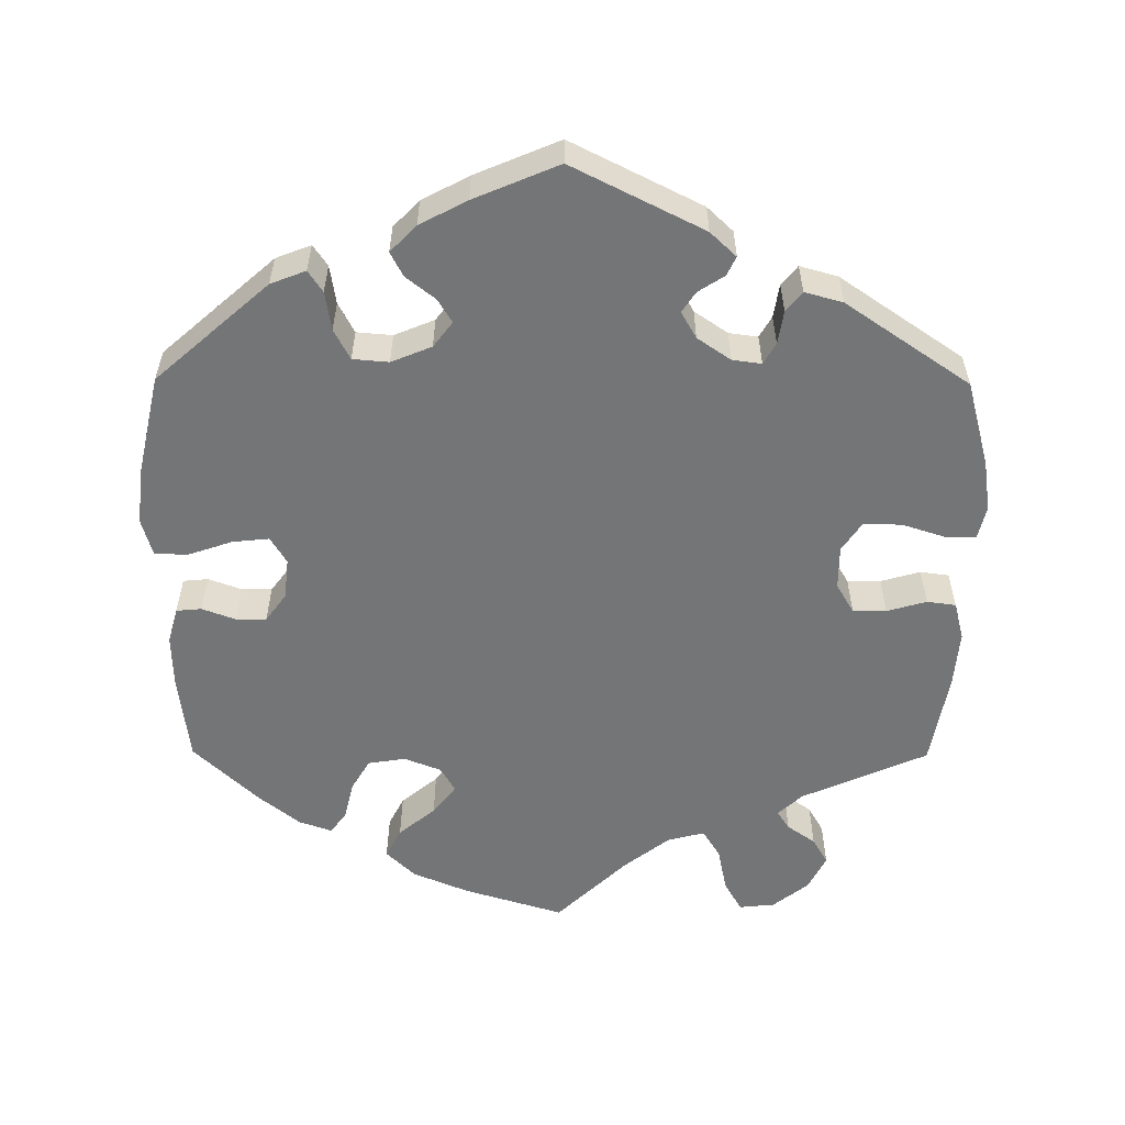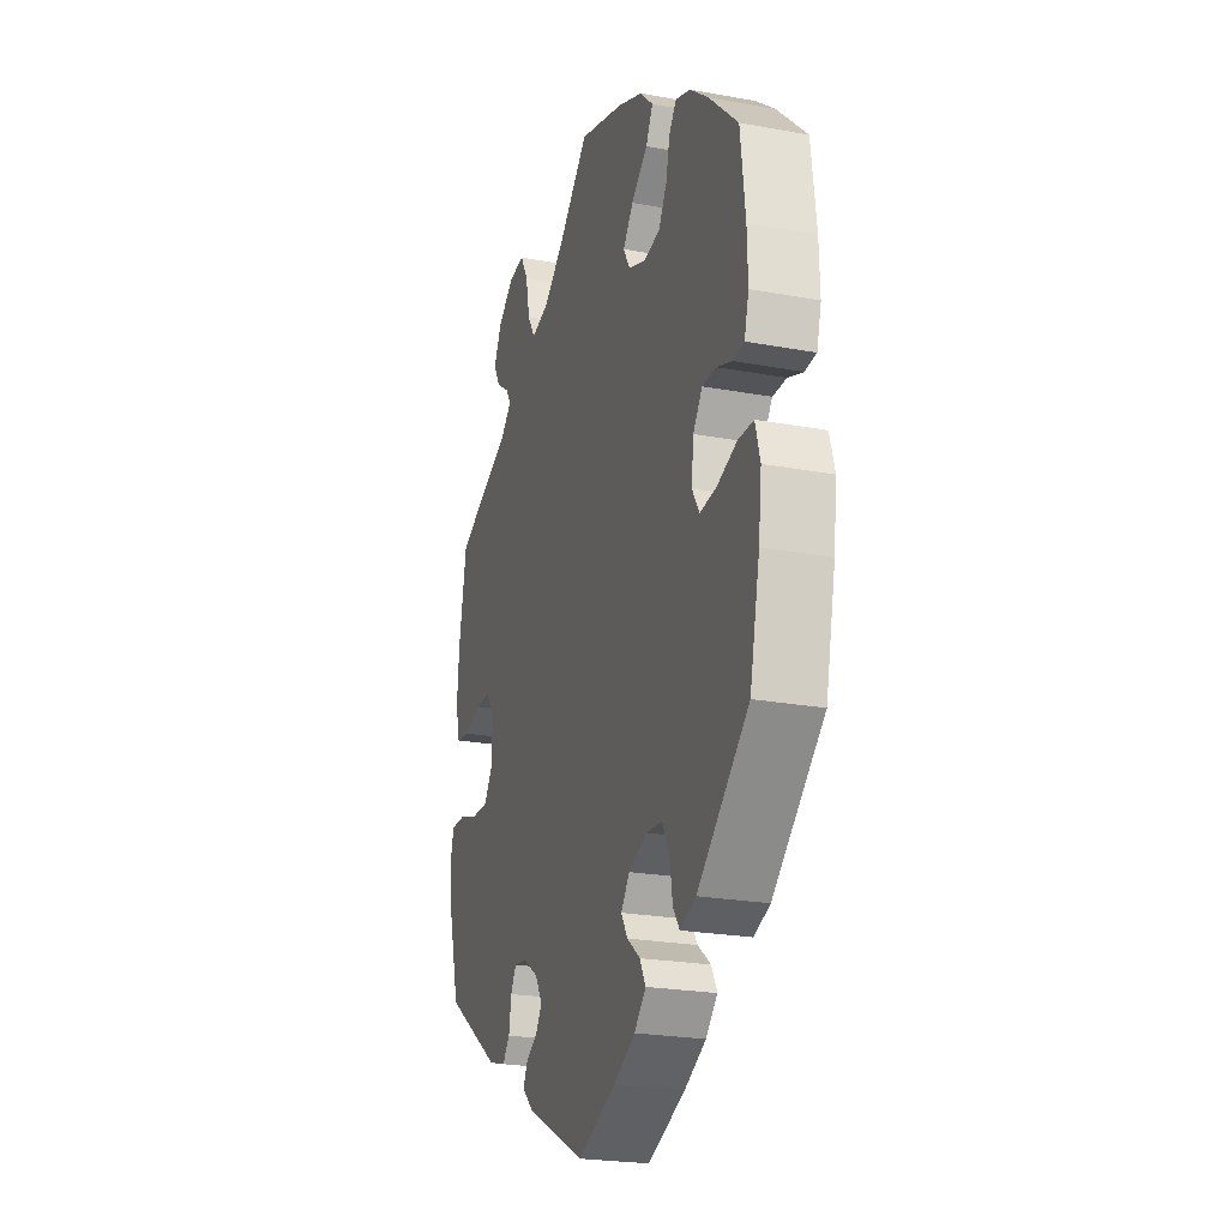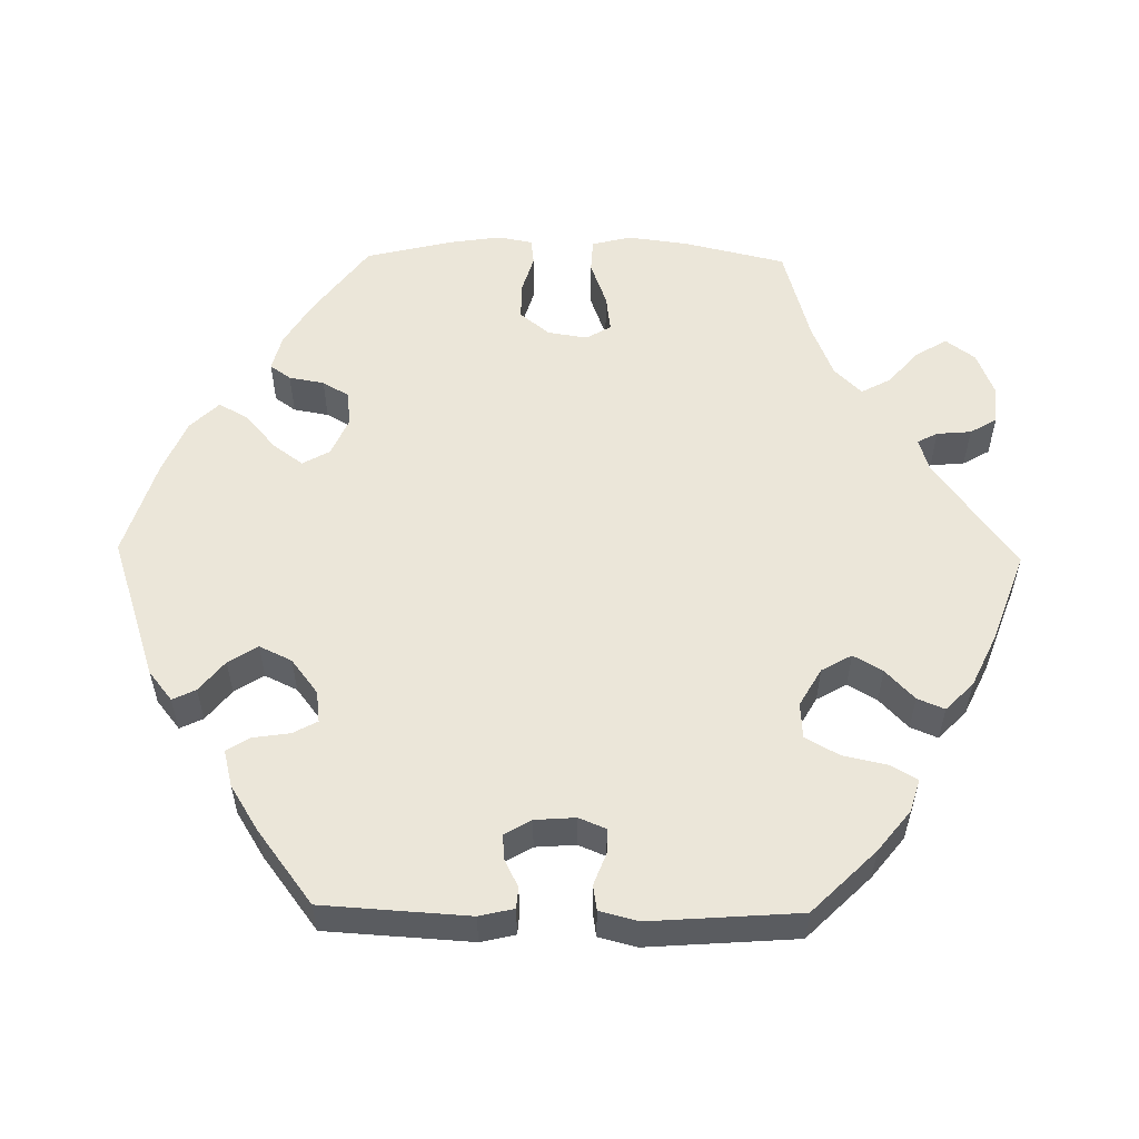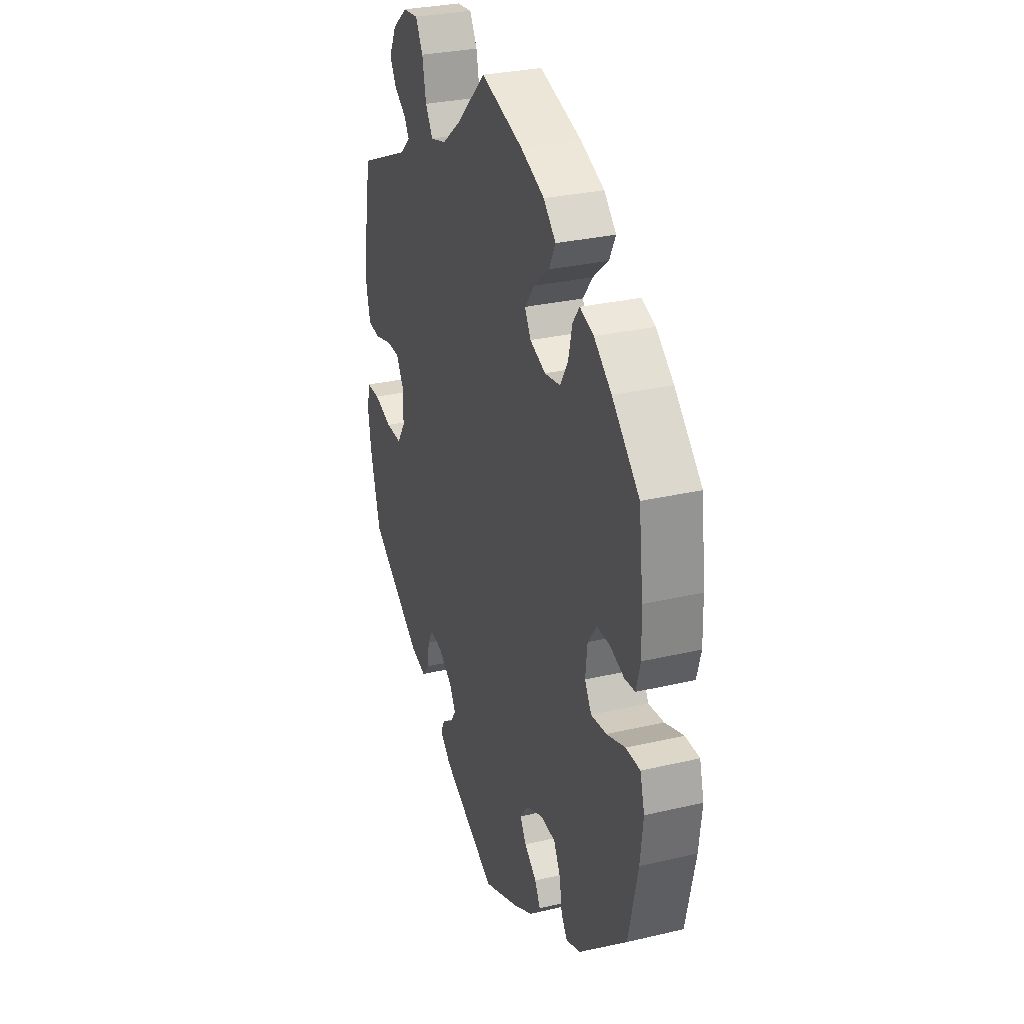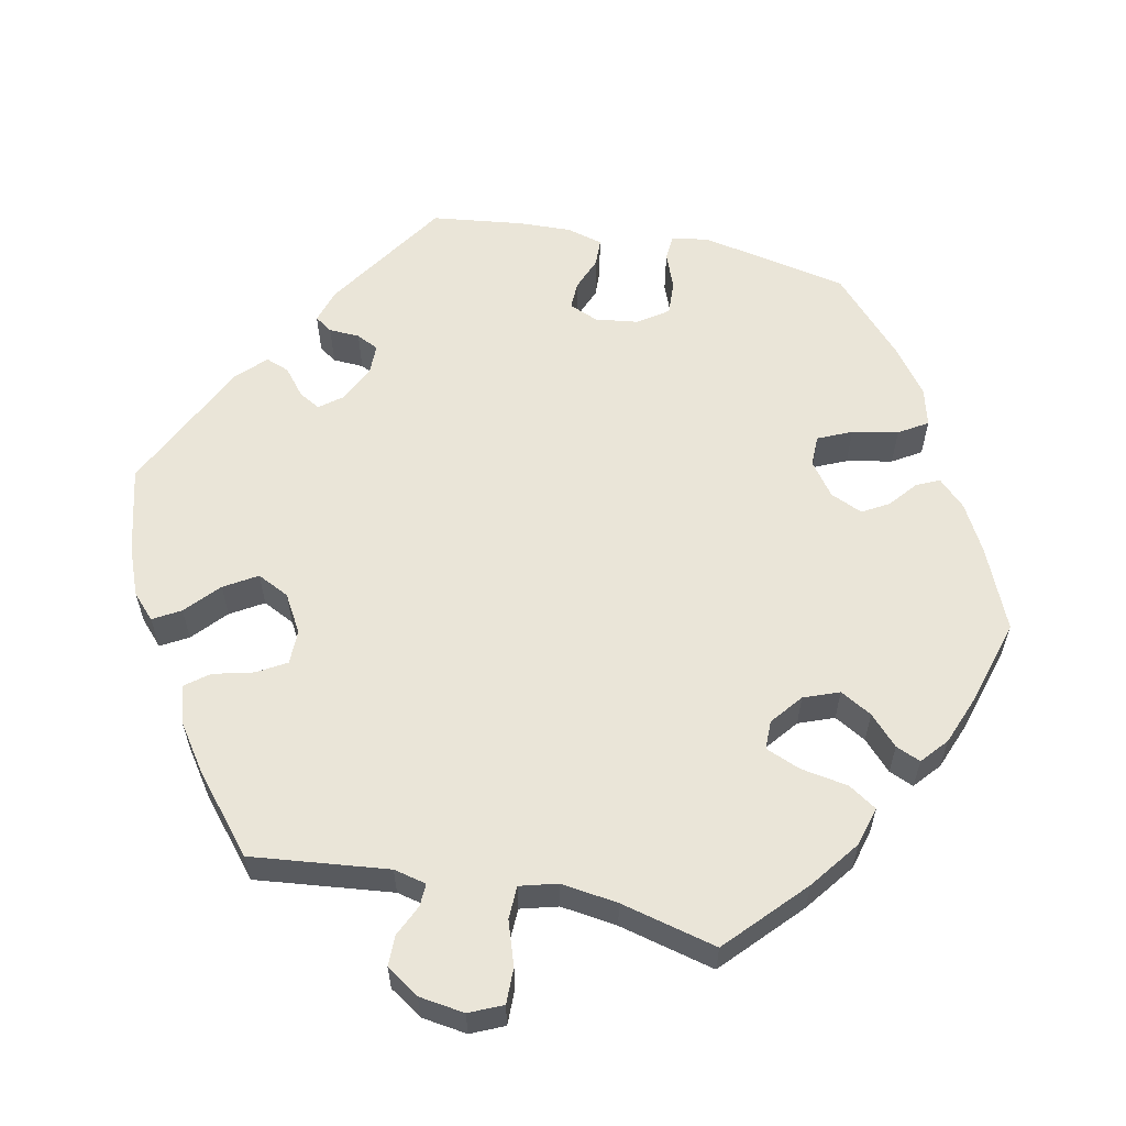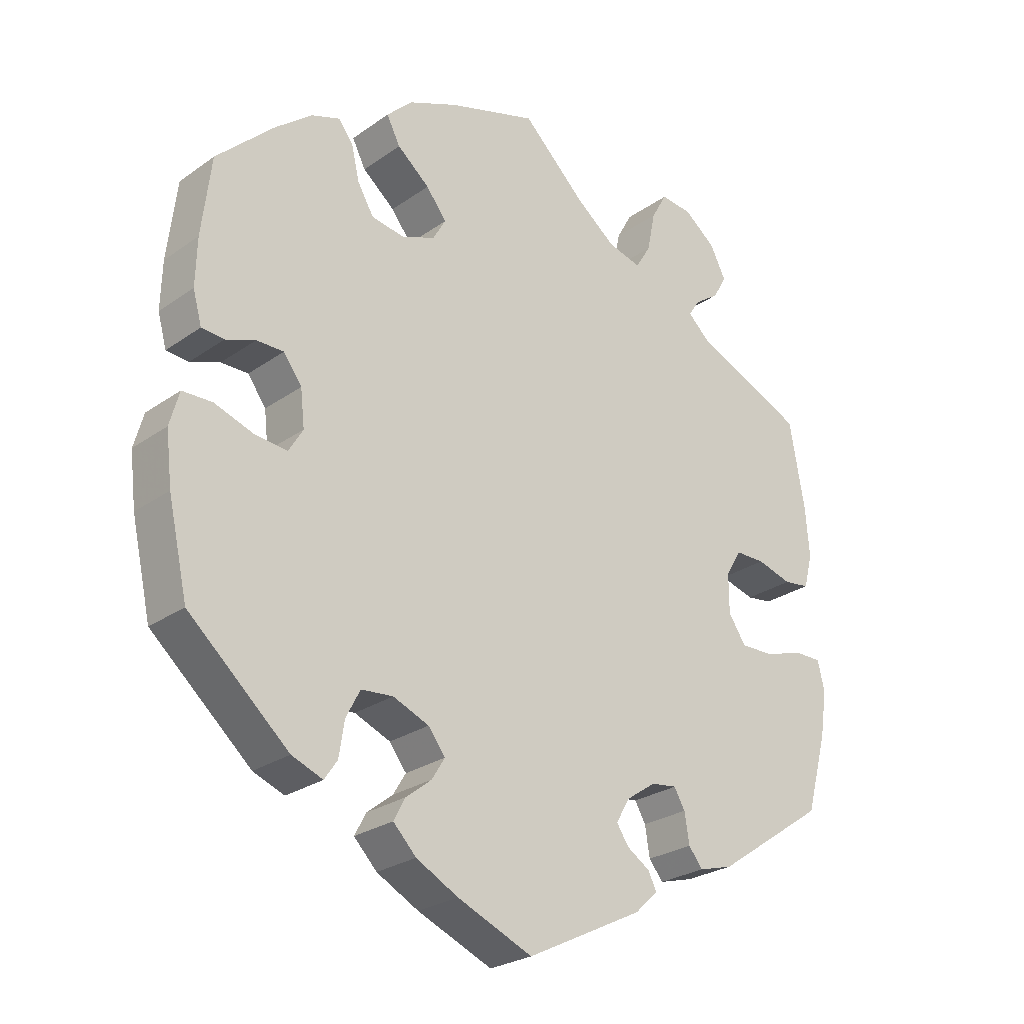
<metadata>
{"format":"obj","ext":"obj","renderer":"f3d","projection":"perspective","resolution":1024,"background":"white","views":[{"elev":-56.5,"azim":179.6,"up":"+Y"},{"elev":-23.2,"azim":72.6,"up":"+Z"},{"elev":55.9,"azim":-149.0,"up":"+Y"},{"elev":29.6,"azim":70.9,"up":"+Z"},{"elev":58.9,"azim":-18.4,"up":"+Y"},{"elev":-25.9,"azim":138.1,"up":"+Z"}]}
</metadata>
<code>
v -0.336 0.07 0.362
v -0.304 0.07 0.392
v -0.32 0.07 0.417
v -0.357 0.07 0.443
v -0.377 0.07 0.478
v -0.354 0.07 0.524
v -0.307 0.07 0.561
v -0.26 0.07 0.566
v -0.237 0.07 0.525
v -0.225 0.07 0.466
v -0.202 0.07 0.429
v -0.153 0.07 0.442
v -0.094 0.07 0.488
v -0.001 0.07 0.578
v 0.13 0.07 0.538
v 0.204 0.07 0.507
v 0.242 0.07 0.47
v 0.222 0.07 0.431
v 0.174 0.07 0.391
v 0.144 0.07 0.352
v 0.163 0.07 0.319
v 0.212 0.07 0.3
v 0.261 0.07 0.308
v 0.285 0.07 0.349
v 0.297 0.07 0.4
v 0.318 0.07 0.428
v 0.361 0.07 0.413
v 0.415 0.07 0.37
v 0.5 0.07 0.289
v 0.514 0.07 0.173
v 0.516 0.07 0.103
v 0.503 0.07 0.056
v 0.47 0.07 0.053
v 0.426 0.07 0.069
v 0.386 0.07 0.069
v 0.359 0.07 0.032
v 0.353 0.07 -0.022
v 0.374 0.07 -0.057
v 0.422 0.07 -0.052
v 0.48 0.07 -0.032
v 0.524 0.07 -0.033
v 0.538 0.07 -0.083
v 0.529 0.07 -0.159
v 0.5 0.07 -0.289
v 0.352 0.07 -0.42
v 0.306 0.07 -0.438
v 0.287 0.07 -0.41
v 0.279 0.07 -0.359
v 0.258 0.07 -0.319
v 0.211 0.07 -0.315
v 0.158 0.07 -0.337
v 0.133 0.07 -0.37
v 0.152 0.07 -0.401
v 0.19 0.07 -0.431
v 0.207 0.07 -0.463
v 0.173 0.07 -0.498
v 0.111 0.07 -0.531
v 0 0.07 -0.578
v -0.172 0.07 -0.492
v -0.206 0.07 -0.46
v -0.194 0.07 -0.435
v -0.16 0.07 -0.413
v -0.142 0.07 -0.386
v -0.162 0.07 -0.351
v -0.206 0.07 -0.321
v -0.244 0.07 -0.316
v -0.26 0.07 -0.344
v -0.267 0.07 -0.388
v -0.288 0.07 -0.414
v -0.338 0.07 -0.4
v -0.501 0.07 -0.289
v -0.532 0.07 -0.176
v -0.542 0.07 -0.109
v -0.532 0.07 -0.066
v -0.491 0.07 -0.066
v -0.435 0.07 -0.084
v -0.385 0.07 -0.085
v -0.359 0.07 -0.046
v -0.359 0.07 0.011
v -0.382 0.07 0.05
v -0.426 0.07 0.05
v -0.478 0.07 0.035
v -0.516 0.07 0.04
v -0.529 0.07 0.09
v -0.523 0.07 0.164
v -0.501 0.07 0.289
v -0.336 0 0.362
v -0.304 0 0.392
v -0.32 0 0.417
v -0.357 0 0.443
v -0.377 0 0.478
v -0.354 0 0.524
v -0.307 0 0.561
v -0.26 0 0.566
v -0.237 0 0.525
v -0.225 0 0.466
v -0.202 0 0.429
v -0.153 0 0.442
v -0.094 0 0.488
v -0.001 0 0.578
v 0.13 0 0.538
v 0.204 0 0.507
v 0.242 0 0.47
v 0.222 0 0.431
v 0.174 0 0.391
v 0.144 0 0.352
v 0.163 0 0.319
v 0.212 0 0.3
v 0.261 0 0.308
v 0.285 0 0.349
v 0.297 0 0.4
v 0.318 0 0.428
v 0.361 0 0.413
v 0.415 0 0.37
v 0.5 0 0.289
v 0.514 0 0.173
v 0.516 0 0.103
v 0.503 0 0.056
v 0.47 0 0.053
v 0.426 0 0.069
v 0.386 0 0.069
v 0.359 0 0.032
v 0.353 0 -0.022
v 0.374 0 -0.057
v 0.422 0 -0.052
v 0.48 0 -0.032
v 0.524 0 -0.033
v 0.538 0 -0.083
v 0.529 0 -0.159
v 0.5 0 -0.289
v 0.352 0 -0.42
v 0.306 0 -0.438
v 0.287 0 -0.41
v 0.279 0 -0.359
v 0.258 0 -0.319
v 0.211 0 -0.315
v 0.158 0 -0.337
v 0.133 0 -0.37
v 0.152 0 -0.401
v 0.19 0 -0.431
v 0.207 0 -0.463
v 0.173 0 -0.498
v 0.111 0 -0.531
v 0 0 -0.578
v -0.172 0 -0.492
v -0.206 0 -0.46
v -0.194 0 -0.435
v -0.16 0 -0.413
v -0.142 0 -0.386
v -0.162 0 -0.351
v -0.206 0 -0.321
v -0.244 0 -0.316
v -0.26 0 -0.344
v -0.267 0 -0.388
v -0.288 0 -0.414
v -0.338 0 -0.4
v -0.501 0 -0.289
v -0.532 0 -0.176
v -0.542 0 -0.109
v -0.532 0 -0.066
v -0.491 0 -0.066
v -0.435 0 -0.084
v -0.385 0 -0.085
v -0.359 0 -0.046
v -0.359 0 0.011
v -0.382 0 0.05
v -0.426 0 0.05
v -0.478 0 0.035
v -0.516 0 0.04
v -0.529 0 0.09
v -0.523 0 0.164
v -0.501 0 0.289
f 85 86 1
f 84 85 1 2
f 81 82 83 84
f 80 81 84 2
f 79 80 2
f 78 79 2
f 73 74 75 76
f 73 76 77
f 72 73 77
f 71 72 77
f 70 71 77 78
f 67 68 69 70
f 66 67 70 78
f 59 60 61 62
f 59 62 63
f 58 59 63
f 57 58 63 64
f 53 54 55 56
f 52 53 56 57
f 45 46 47 48
f 45 48 49
f 44 45 49
f 43 44 49 50
f 39 40 41 42
f 38 39 42 43
f 31 32 33 34
f 31 34 35
f 30 31 35
f 29 30 35
f 28 29 35 36
f 24 25 26 27
f 23 24 27 28
f 16 17 18 19
f 16 19 20
f 13 14 15 16
f 12 13 16 20
f 11 12 20 21
f 7 8 9 10
f 7 10 11
f 6 7 11
f 3 4 5 6
f 2 3 6 11
f 65 66 78 2
f 52 57 64 65
f 51 52 65 2
f 38 43 50 51
f 37 38 51 2
f 23 28 36
f 22 23 36 37
f 21 22 37
f 2 11 21 37
f 87 172 171
f 88 87 171 170
f 170 169 168 167
f 88 170 167 166
f 88 166 165
f 88 165 164
f 162 161 160 159
f 163 162 159
f 163 159 158
f 163 158 157
f 164 163 157 156
f 156 155 154 153
f 164 156 153 152
f 148 147 146 145
f 149 148 145
f 149 145 144
f 150 149 144 143
f 142 141 140 139
f 143 142 139 138
f 134 133 132 131
f 135 134 131
f 135 131 130
f 136 135 130 129
f 128 127 126 125
f 129 128 125 124
f 120 119 118 117
f 121 120 117
f 121 117 116
f 121 116 115
f 122 121 115 114
f 113 112 111 110
f 114 113 110 109
f 105 104 103 102
f 106 105 102
f 102 101 100 99
f 106 102 99 98
f 107 106 98 97
f 96 95 94 93
f 97 96 93
f 97 93 92
f 92 91 90 89
f 97 92 89 88
f 88 164 152 151
f 151 150 143 138
f 88 151 138 137
f 137 136 129 124
f 88 137 124 123
f 122 114 109
f 123 122 109 108
f 123 108 107
f 123 107 97 88
f 1 87 88 2
f 2 88 89 3
f 3 89 90 4
f 4 90 91 5
f 5 91 92 6
f 6 92 93 7
f 7 93 94 8
f 8 94 95 9
f 9 95 96 10
f 10 96 97 11
f 11 97 98 12
f 12 98 99 13
f 13 99 100 14
f 14 100 101 15
f 15 101 102 16
f 16 102 103 17
f 17 103 104 18
f 18 104 105 19
f 19 105 106 20
f 20 106 107 21
f 21 107 108 22
f 22 108 109 23
f 23 109 110 24
f 24 110 111 25
f 25 111 112 26
f 26 112 113 27
f 27 113 114 28
f 28 114 115 29
f 29 115 116 30
f 30 116 117 31
f 31 117 118 32
f 32 118 119 33
f 33 119 120 34
f 34 120 121 35
f 35 121 122 36
f 36 122 123 37
f 37 123 124 38
f 38 124 125 39
f 39 125 126 40
f 40 126 127 41
f 41 127 128 42
f 42 128 129 43
f 43 129 130 44
f 44 130 131 45
f 45 131 132 46
f 46 132 133 47
f 47 133 134 48
f 48 134 135 49
f 49 135 136 50
f 50 136 137 51
f 51 137 138 52
f 52 138 139 53
f 53 139 140 54
f 54 140 141 55
f 55 141 142 56
f 56 142 143 57
f 57 143 144 58
f 58 144 145 59
f 59 145 146 60
f 60 146 147 61
f 61 147 148 62
f 62 148 149 63
f 63 149 150 64
f 64 150 151 65
f 65 151 152 66
f 66 152 153 67
f 67 153 154 68
f 68 154 155 69
f 69 155 156 70
f 70 156 157 71
f 71 157 158 72
f 72 158 159 73
f 73 159 160 74
f 74 160 161 75
f 75 161 162 76
f 76 162 163 77
f 77 163 164 78
f 78 164 165 79
f 79 165 166 80
f 80 166 167 81
f 81 167 168 82
f 82 168 169 83
f 83 169 170 84
f 84 170 171 85
f 85 171 172 86
f 86 172 87 1

</code>
